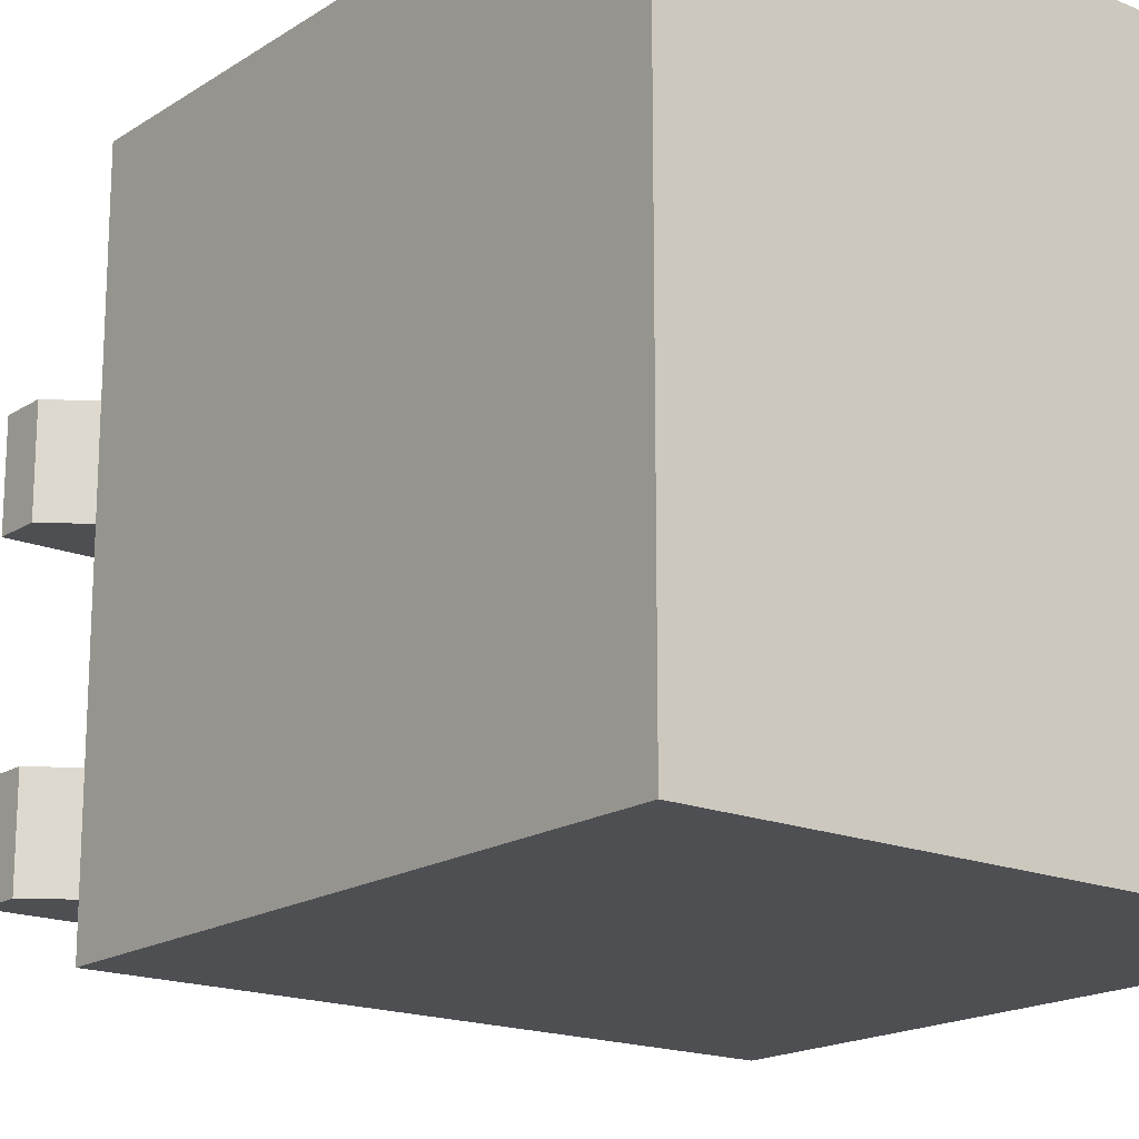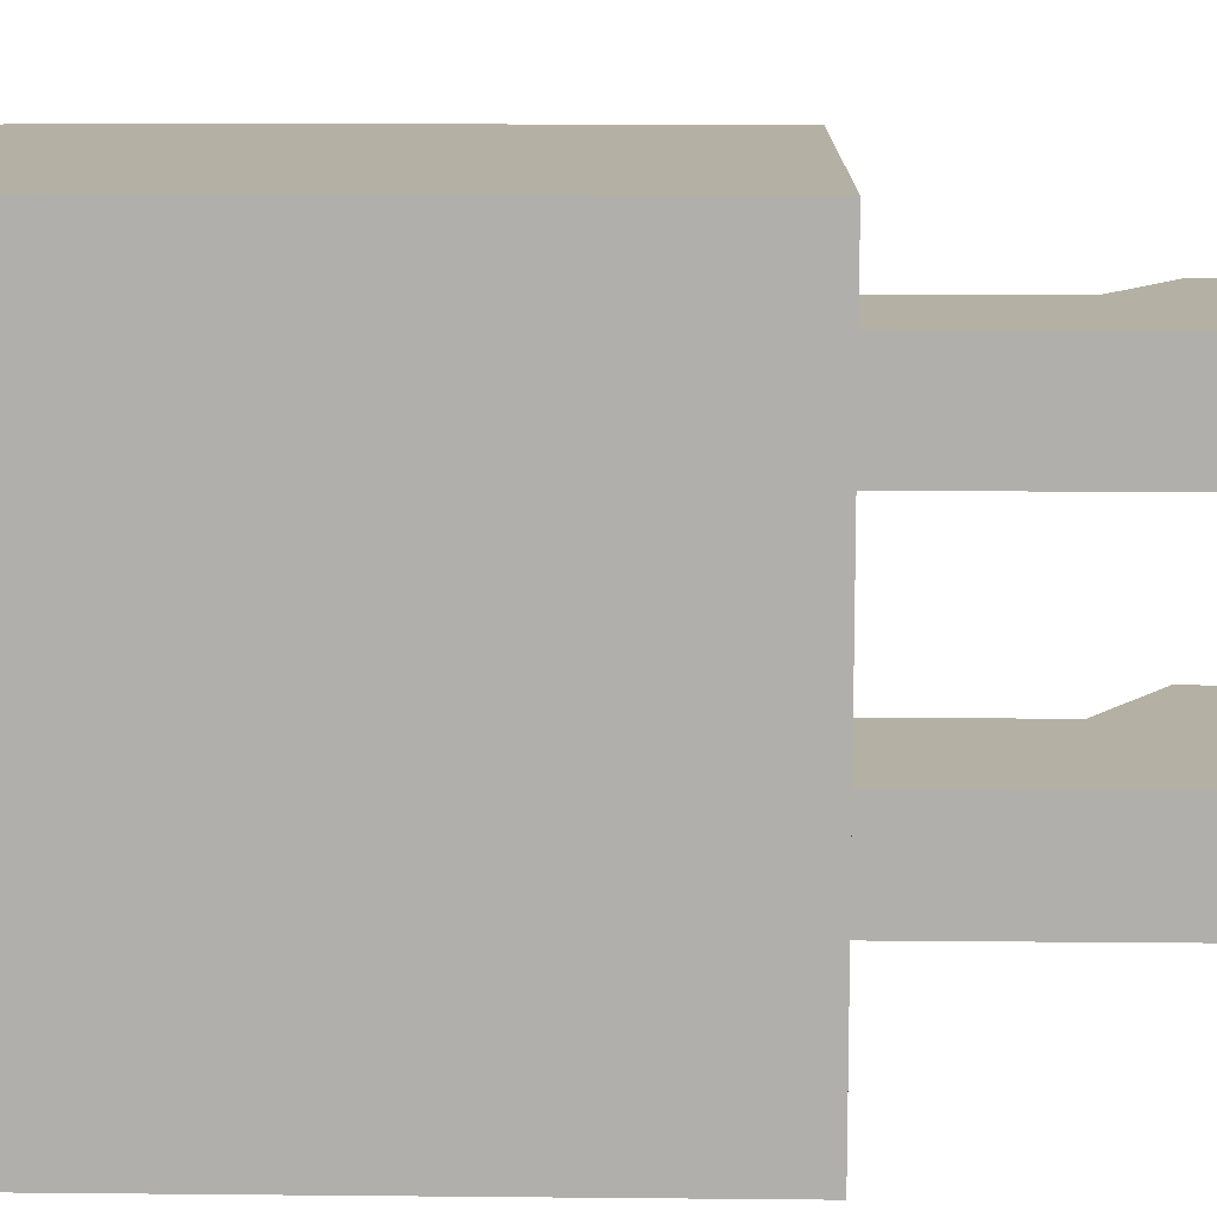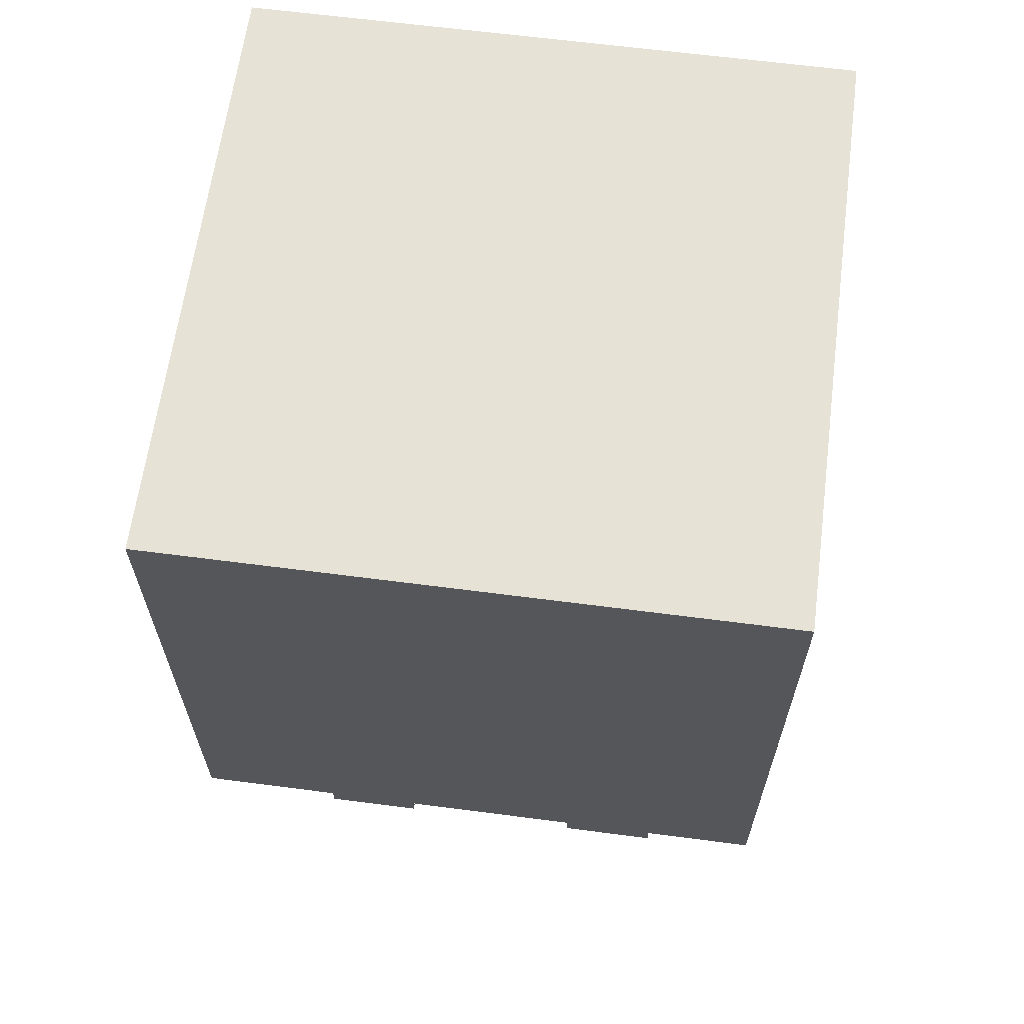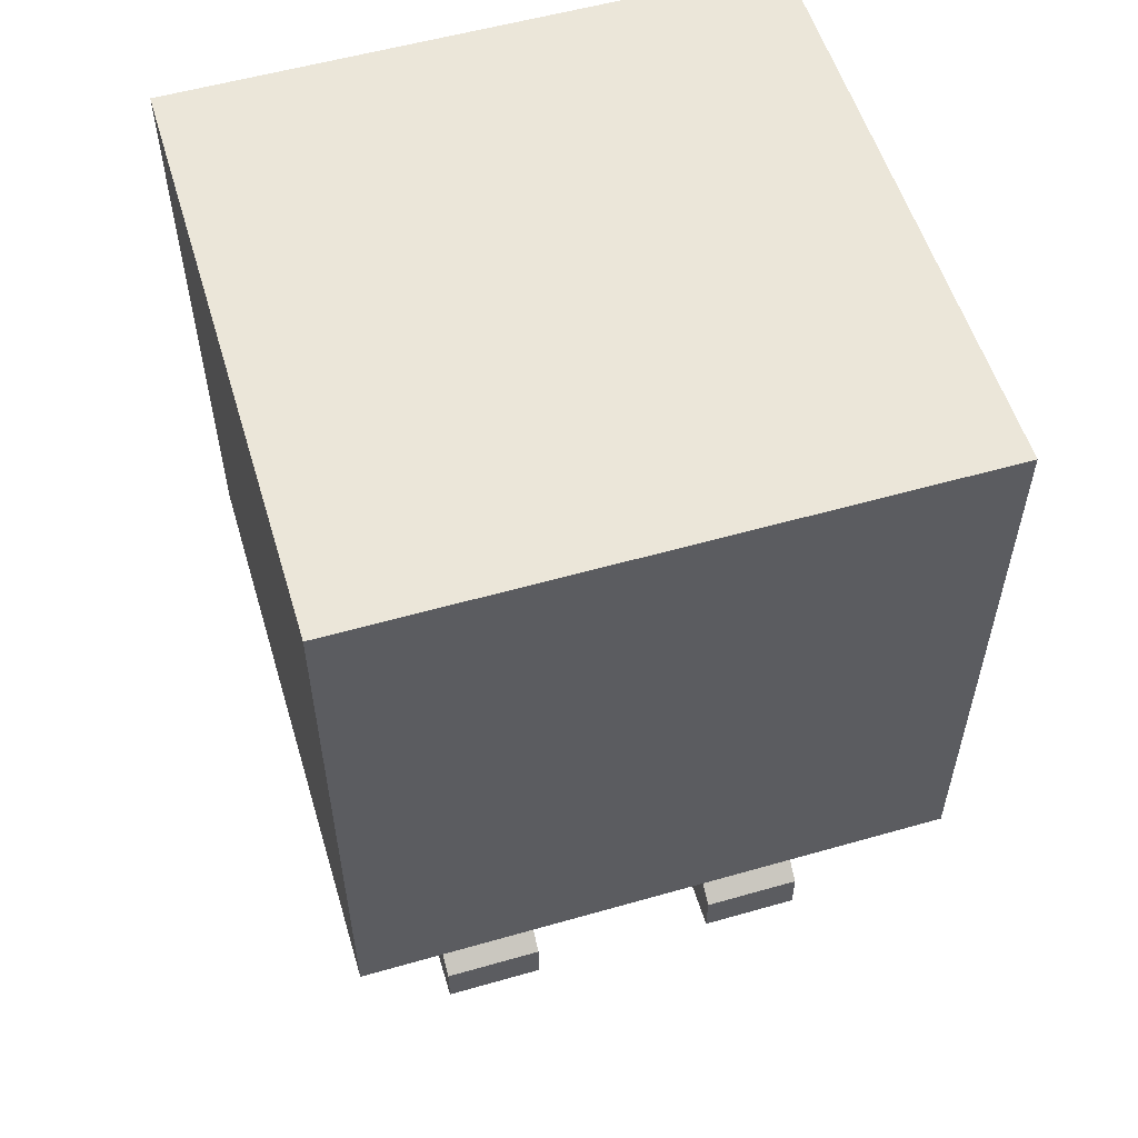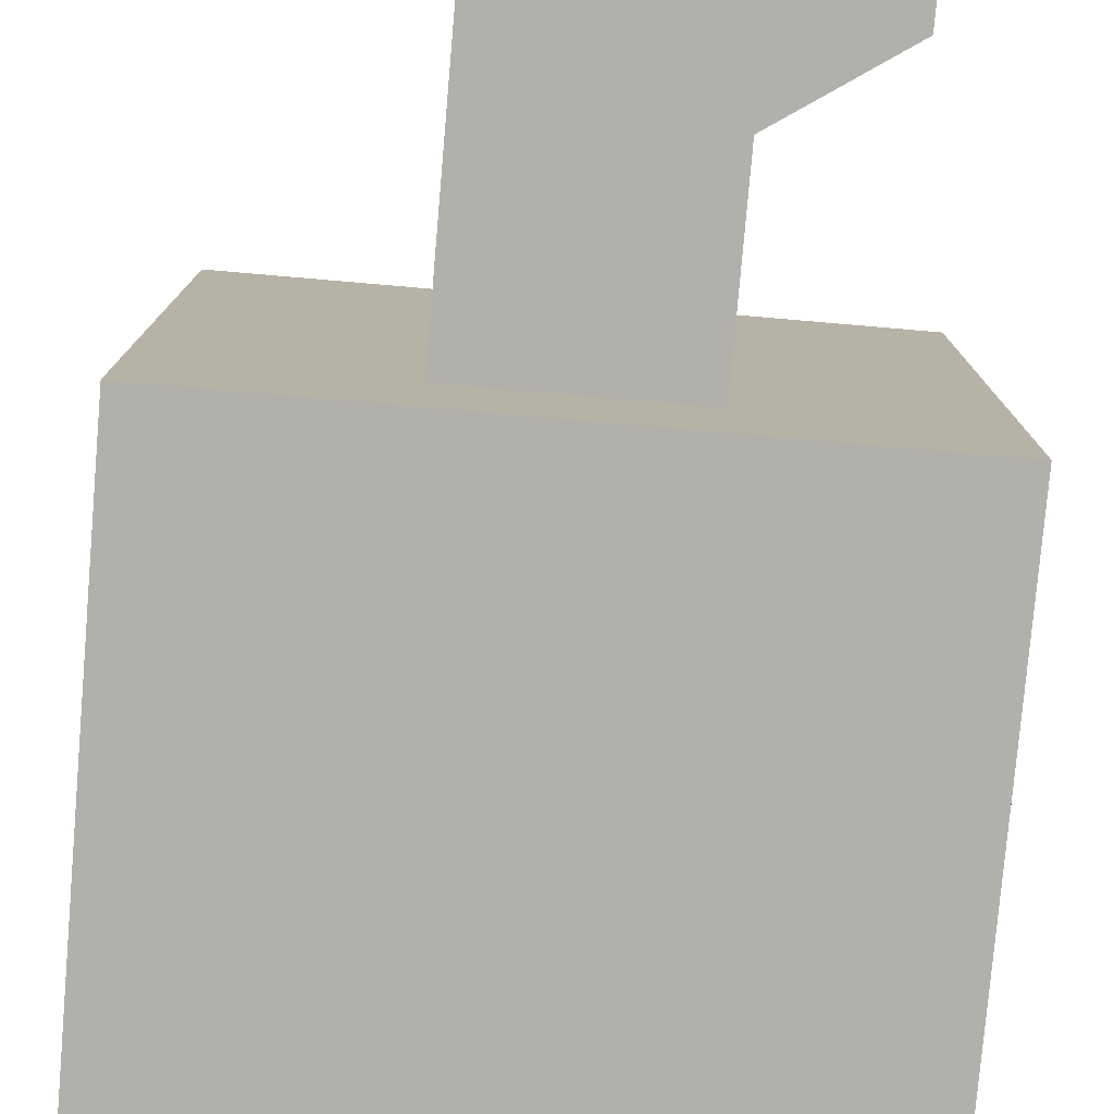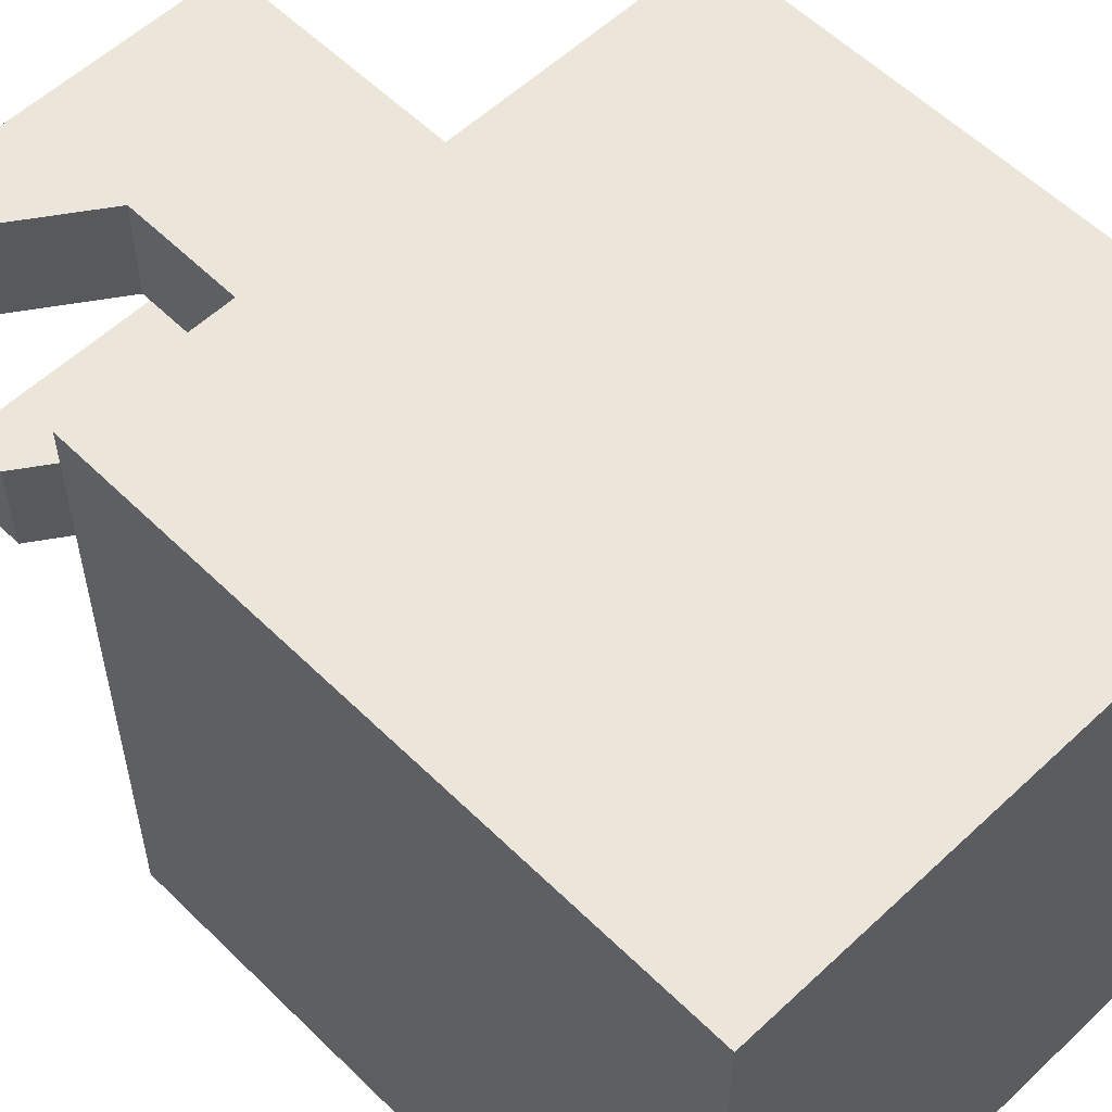
<metadata>
{"format":"obj","ext":"obj","renderer":"f3d","projection":"perspective","resolution":1024,"background":"white","views":[{"elev":-17.7,"azim":141.3,"up":"+Z"},{"elev":11.5,"azim":-88.6,"up":"+Z"},{"elev":63.7,"azim":97.5,"up":"+Y"},{"elev":55.7,"azim":73.3,"up":"+Y"},{"elev":-78.4,"azim":-4.9,"up":"+Z"},{"elev":56.7,"azim":135.6,"up":"+Z"}]}
</metadata>
<code>
o Cube
v 1 1.667 1
v 1 2.333 1
v 1 3 1
v 1 1 1
v -1 2.333 1
v -1 1.667 1
v -1 3 1
v -1 1 1
v -1 1 -0.0147
v 1 3 -0.0147
v -1 3 -0.0147
v 1 1 -0.0147
v 1 2.333 -0.0147
v 1 1.667 -0.0147
v -1 2.333 -0.0147
v -1 1.667 -0.0147
v -1 1 0.3235
v -1 1 0.6618
v 1 3 0.3235
v 1 3 0.6618
v -1 3 0.6618
v -1 3 0.3235
v 1 1 0.6618
v 1 1 0.3235
v -1 1.667 0.6618
v -1 1.667 0.3235
v -1 2.333 0.6618
v -1 2.333 0.3235
v 1 1.667 0.3235
v 1 1.667 0.6618
v 1 2.333 0.3235
v 1 2.333 0.6618
v 0.3333 3 1
v -0.3333 3 1
v -0.3333 1 1
v 0.3333 1 1
v 0.3333 1 -0.0147
v -0.3333 1 -0.0147
v -0.3333 3 -0.0147
v 0.3333 3 -0.0147
v 0.3333 1.667 1
v -0.3333 1.667 1
v 0.3333 2.333 1
v -0.3333 2.333 1
v 0.3333 1 0.3235
v -0.3333 1 0.3235
v 0.3333 1 0.6618
v -0.3333 1 0.6618
v -0.3333 3 0.3235
v 0.3333 3 0.3235
v -0.3333 3 0.6618
v 0.3333 3 0.6618
v 0.3333 0.7 0.3235
v -0.3333 0.7 0.3235
v 0.3333 0.7 0.6618
v -0.3333 0.7 0.6618
v 0.3333 0.4 0.3235
v -0.3333 0.4 0.3235
v 0.3333 0.4 0.6618
v -0.3333 0.4 0.6618
v 0.3333 0 0.3235
v -0.3333 0 0.3235
v 0.3333 0 0.6618
v -0.3333 0 0.6618
v 0.6957 0.1555 0.3235
v 0.6957 0.1555 0.6618
v 0.6957 0 0.3235
v 0.6957 0 0.6618
v 0.3333 0.658 0.6618
v 0.3333 0.658 0.3235
v -0.3333 0.658 0.6618
v -0.3333 0.658 0.3235
v -0.3333 0.7441 0.6618
v 0.3333 0.7441 0.6618
v 0.3333 0.7441 0.3235
v -0.3333 0.7441 0.3235
v 1 1.667 -1
v 1 2.333 -1
v 1 3 -1
v 1 1 -1
v -1 2.333 -1
v -1 1.667 -1
v -1 3 -1
v -1 1 -1
v -1 1 0.0147
v 1 3 0.0147
v -1 3 0.0147
v 1 1 0.0147
v 1 2.333 0.0147
v 1 1.667 0.0147
v -1 2.333 0.0147
v -1 1.667 0.0147
v -1 1 -0.3235
v -1 1 -0.6618
v 1 3 -0.3235
v 1 3 -0.6618
v -1 3 -0.6618
v -1 3 -0.3235
v 1 1 -0.6618
v 1 1 -0.3235
v -1 1.667 -0.6618
v -1 1.667 -0.3235
v -1 2.333 -0.6618
v -1 2.333 -0.3235
v 1 1.667 -0.3235
v 1 1.667 -0.6618
v 1 2.333 -0.3235
v 1 2.333 -0.6618
v 0.3333 3 -1
v -0.3333 3 -1
v -0.3333 1 -1
v 0.3333 1 -1
v 0.3333 1 0.0147
v -0.3333 1 0.0147
v -0.3333 3 0.0147
v 0.3333 3 0.0147
v 0.3333 1.667 -1
v -0.3333 1.667 -1
v 0.3333 2.333 -1
v -0.3333 2.333 -1
v 0.3333 1 -0.3235
v -0.3333 1 -0.3235
v 0.3333 1 -0.6618
v -0.3333 1 -0.6618
v -0.3333 3 -0.3235
v 0.3333 3 -0.3235
v -0.3333 3 -0.6618
v 0.3333 3 -0.6618
v 0.3333 0.7 -0.3235
v -0.3333 0.7 -0.3235
v 0.3333 0.7 -0.6618
v -0.3333 0.7 -0.6618
v 0.3333 0.4 -0.3235
v -0.3333 0.4 -0.3235
v 0.3333 0.4 -0.6618
v -0.3333 0.4 -0.6618
v 0.3333 0 -0.3235
v -0.3333 0 -0.3235
v 0.3333 0 -0.6618
v -0.3333 0 -0.6618
v 0.6957 0.1555 -0.3235
v 0.6957 0.1555 -0.6618
v 0.6957 0 -0.3235
v 0.6957 0 -0.6618
v 0.3333 0.658 -0.6618
v 0.3333 0.658 -0.3235
v -0.3333 0.658 -0.6618
v -0.3333 0.658 -0.3235
v -0.3333 0.7441 -0.6618
v 0.3333 0.7441 -0.6618
v 0.3333 0.7441 -0.3235
v -0.3333 0.7441 -0.3235
f 51 21 7 34
f 44 34 7 5
f 17 26 16 9
f 47 23 4 36
f 32 20 3 2
f 35 42 6 8
f 30 32 2 1
f 26 28 15 16
f 28 22 11 15
f 23 30 1 4
f 42 44 5 6
f 12 14 29 24
f 24 29 30 23
f 5 7 21 27
f 27 21 22 28
f 6 5 27 25
f 25 27 28 26
f 14 13 31 29
f 29 31 32 30
f 13 10 19 31
f 31 19 20 32
f 37 12 24 45
f 45 24 23 47
f 8 6 25 18
f 18 25 26 17
f 39 11 22 49
f 49 22 21 51
f 19 50 52 20
f 50 49 51 52
f 10 40 50 19
f 40 39 49 50
f 17 46 48 18
f 74 73 56 55
f 9 38 46 17
f 38 37 45 46
f 1 2 43 41
f 41 43 44 42
f 4 1 41 36
f 36 41 42 35
f 18 48 35 8
f 48 47 36 35
f 2 3 33 43
f 43 33 34 44
f 20 52 33 3
f 52 51 34 33
f 70 69 59 57
f 76 75 53 54
f 73 76 54 56
f 75 74 55 53
f 60 58 62 64
f 69 71 60 59
f 71 72 58 60
f 72 70 57 58
f 62 61 63 64
f 58 57 61 62
f 59 63 68 66
f 59 60 64 63
f 65 66 68 67
f 63 61 67 68
f 57 59 66 65
f 61 57 65 67
f 54 53 70 72
f 56 54 72 71
f 55 56 71 69
f 53 55 69 70
f 45 47 74 75
f 48 46 76 73
f 46 45 75 76
f 47 48 73 74
f 127 110 83 97
f 120 81 83 110
f 93 85 92 102
f 123 112 80 99
f 108 78 79 96
f 111 84 82 118
f 106 77 78 108
f 102 92 91 104
f 104 91 87 98
f 99 80 77 106
f 118 82 81 120
f 88 100 105 90
f 100 99 106 105
f 81 103 97 83
f 103 104 98 97
f 82 101 103 81
f 101 102 104 103
f 90 105 107 89
f 105 106 108 107
f 89 107 95 86
f 107 108 96 95
f 113 121 100 88
f 121 123 99 100
f 84 94 101 82
f 94 93 102 101
f 115 125 98 87
f 125 127 97 98
f 95 96 128 126
f 126 128 127 125
f 86 95 126 116
f 116 126 125 115
f 93 94 124 122
f 150 131 132 149
f 85 93 122 114
f 114 122 121 113
f 77 117 119 78
f 117 118 120 119
f 80 112 117 77
f 112 111 118 117
f 94 84 111 124
f 124 111 112 123
f 78 119 109 79
f 119 120 110 109
f 96 79 109 128
f 128 109 110 127
f 146 133 135 145
f 152 130 129 151
f 149 132 130 152
f 151 129 131 150
f 136 140 138 134
f 145 135 136 147
f 147 136 134 148
f 148 134 133 146
f 138 140 139 137
f 134 138 137 133
f 135 142 144 139
f 135 139 140 136
f 141 143 144 142
f 139 144 143 137
f 133 141 142 135
f 137 143 141 133
f 130 148 146 129
f 132 147 148 130
f 131 145 147 132
f 129 146 145 131
f 121 151 150 123
f 124 149 152 122
f 122 152 151 121
f 123 150 149 124

</code>
